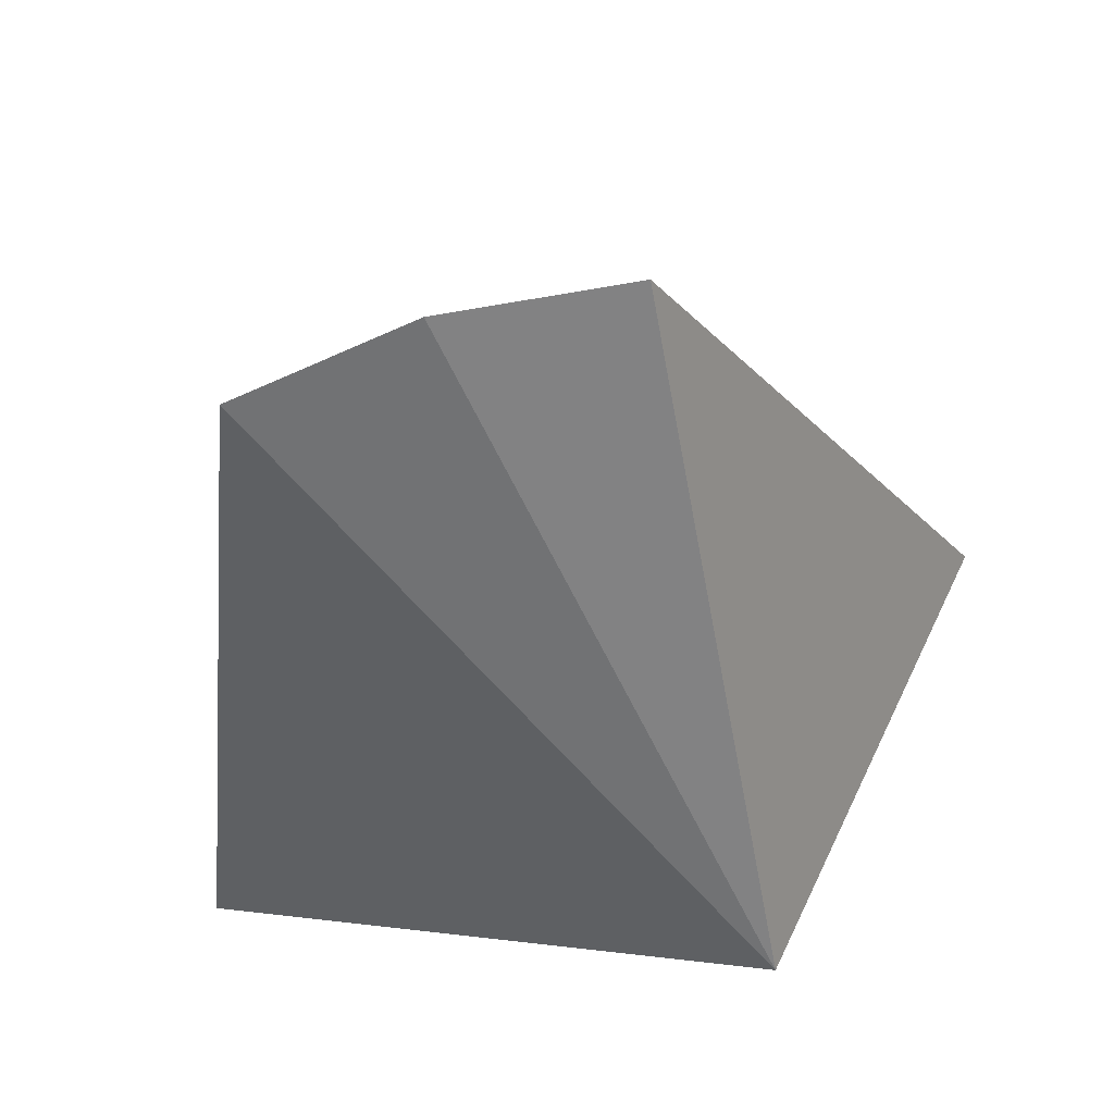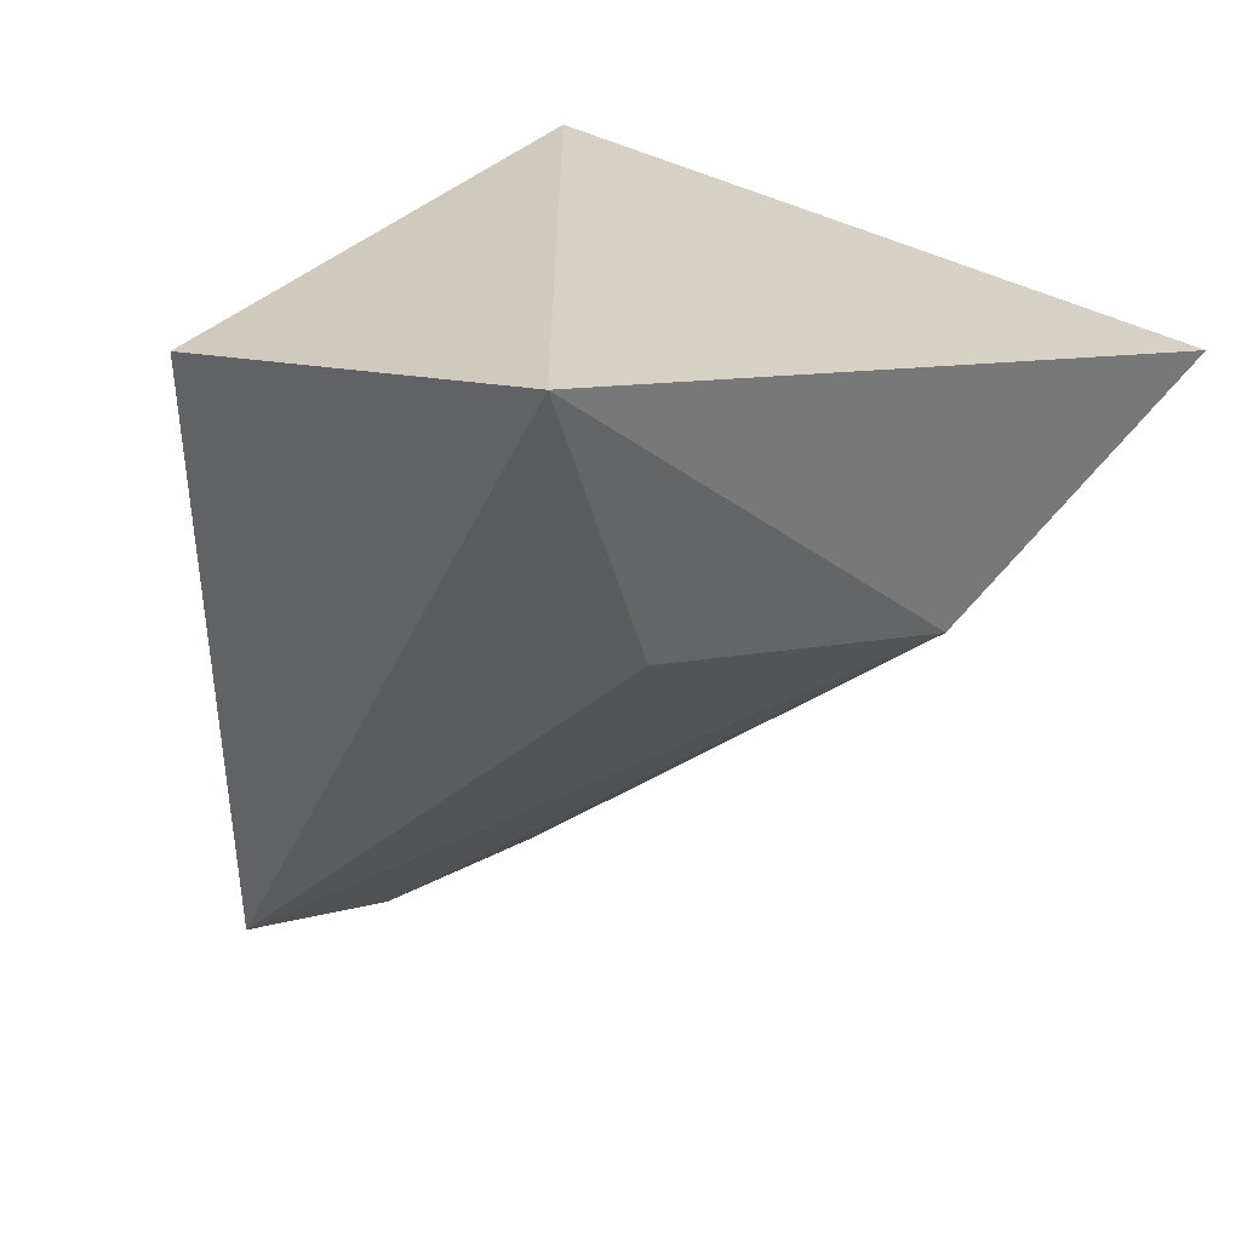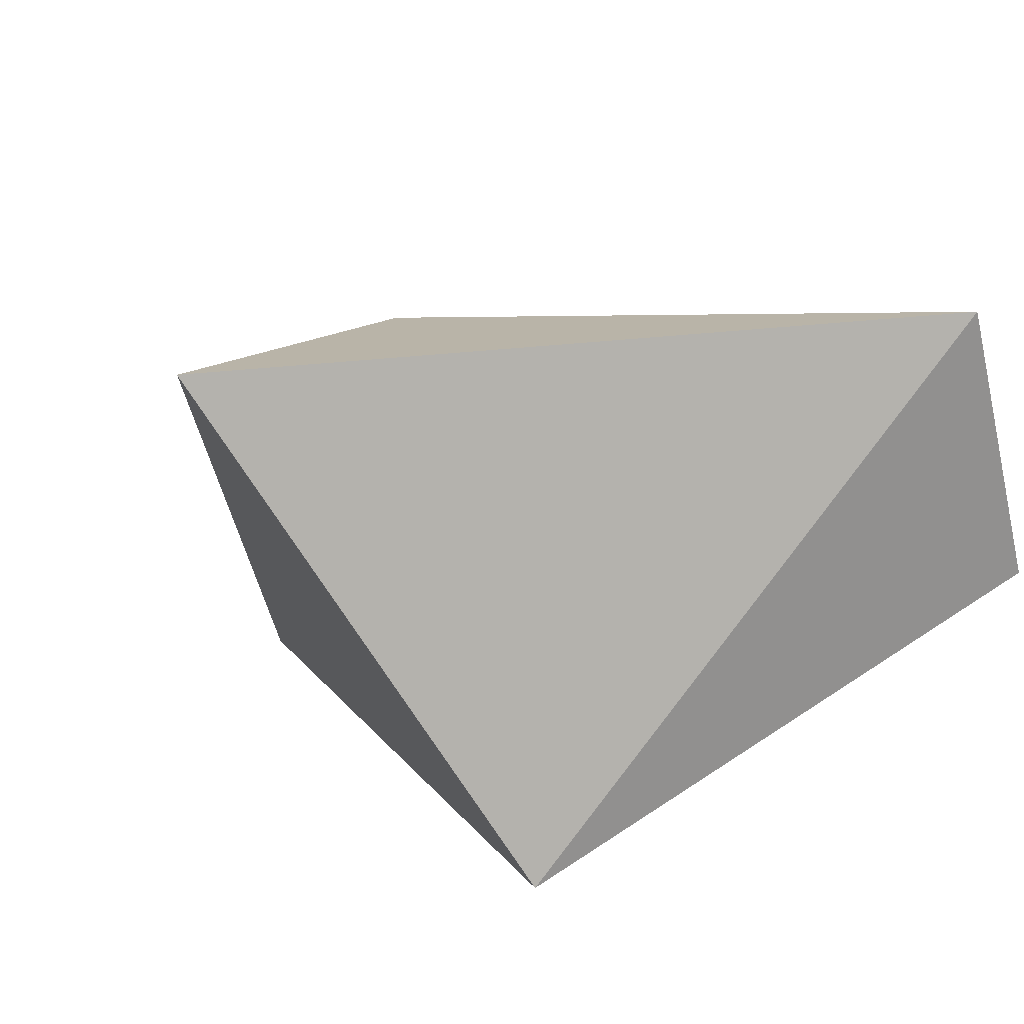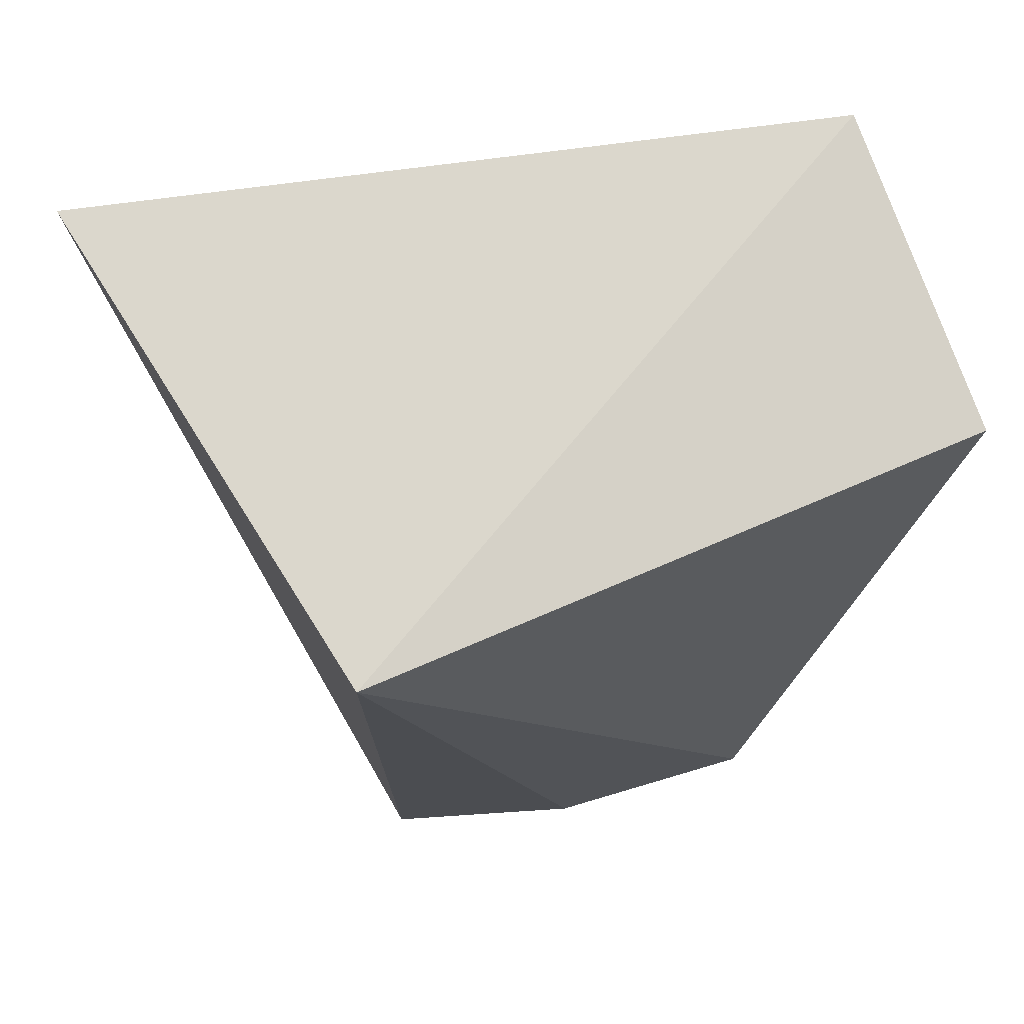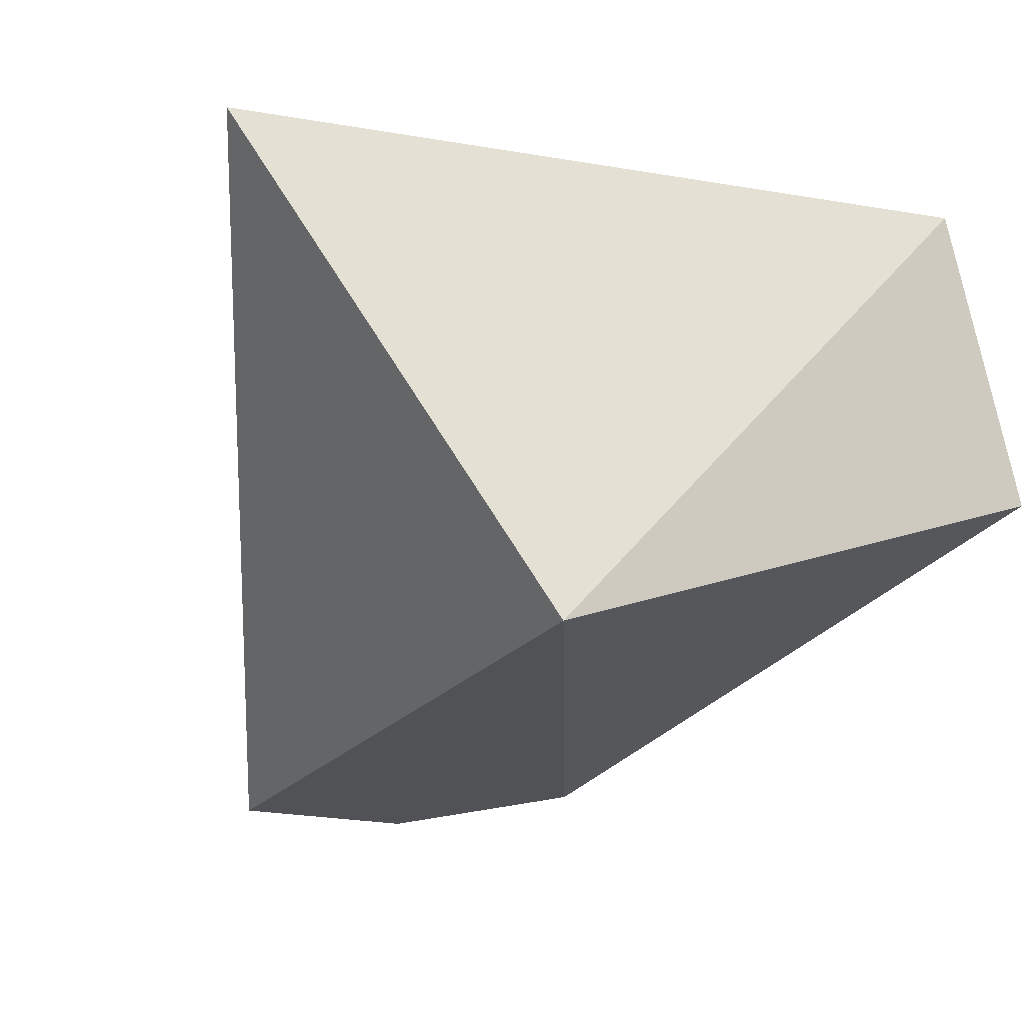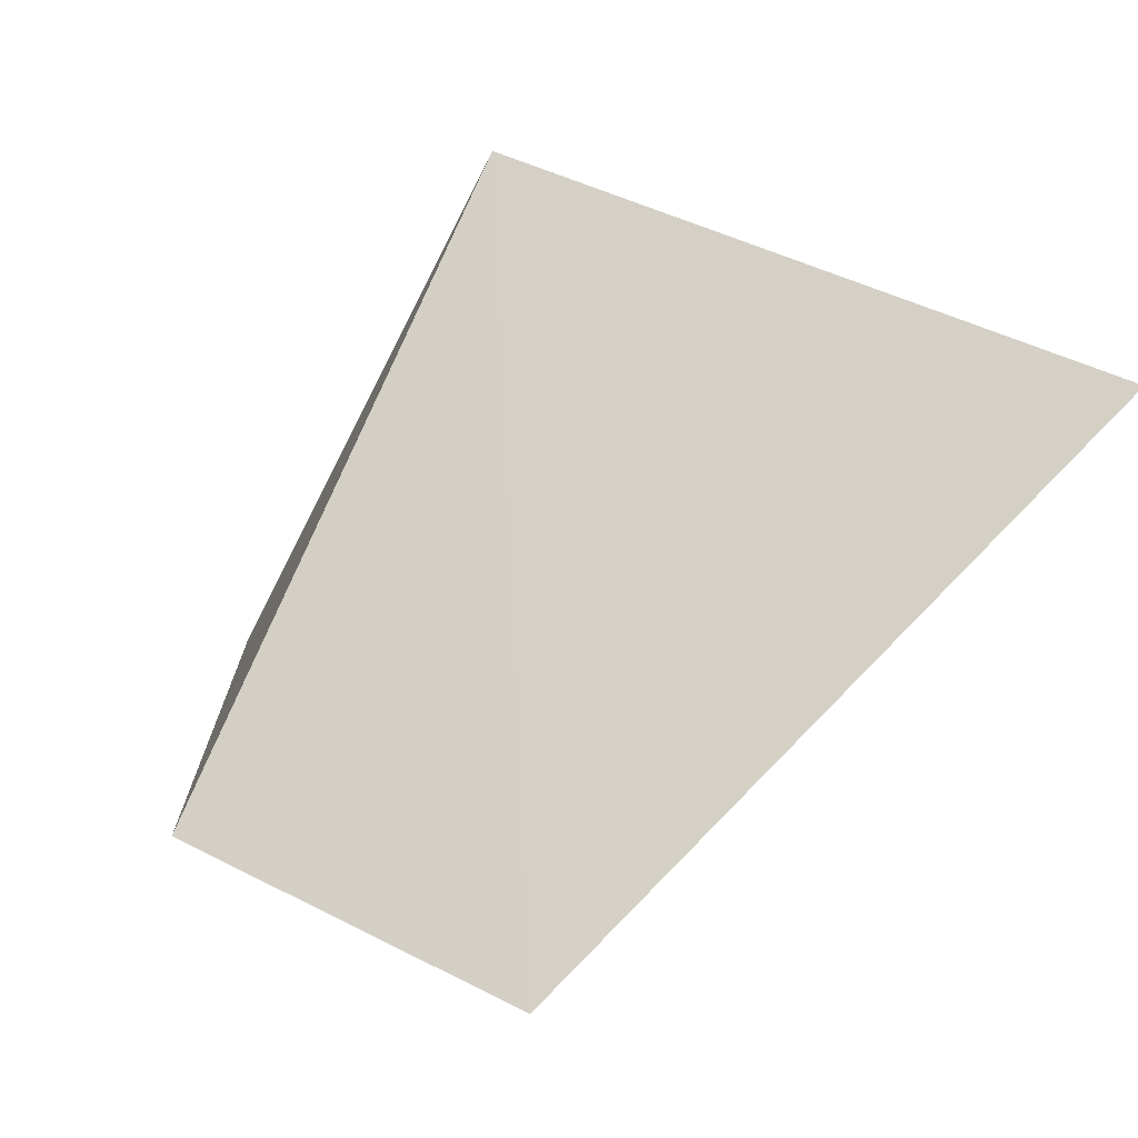
<metadata>
{"format":"obj","ext":"obj","renderer":"f3d","projection":"perspective","resolution":1024,"background":"white","views":[{"elev":-64.6,"azim":10.4,"up":"+Z"},{"elev":23.1,"azim":-43.5,"up":"+Y"},{"elev":21.7,"azim":154.8,"up":"+Z"},{"elev":77.8,"azim":176.6,"up":"+Y"},{"elev":-18.2,"azim":151.4,"up":"+Z"},{"elev":76.9,"azim":-46.0,"up":"+Y"}]}
</metadata>
<code>
v 0.01117 -0.126 0.1363
v 0.05511 -0.03565 0.2235
v 0.01038 -0.06528 0.2179
v -0.06321 -0.01409 0.2234
v 0.01159 -0.01159 0.1439
v -0.04895 -0.1168 0.1428
v -0.0186 -0.1262 0.1365
v -0.03985 -0.05563 0.2145
v -0.0782 -0.0174 0.1766
f 1 2 3
f 3 2 4
f 5 2 1
f 5 4 2
f 7 1 3
f 7 3 6
f 7 6 5
f 7 5 1
f 8 6 3
f 8 3 4
f 8 4 6
f 9 6 4
f 9 4 5
f 9 5 6

</code>
